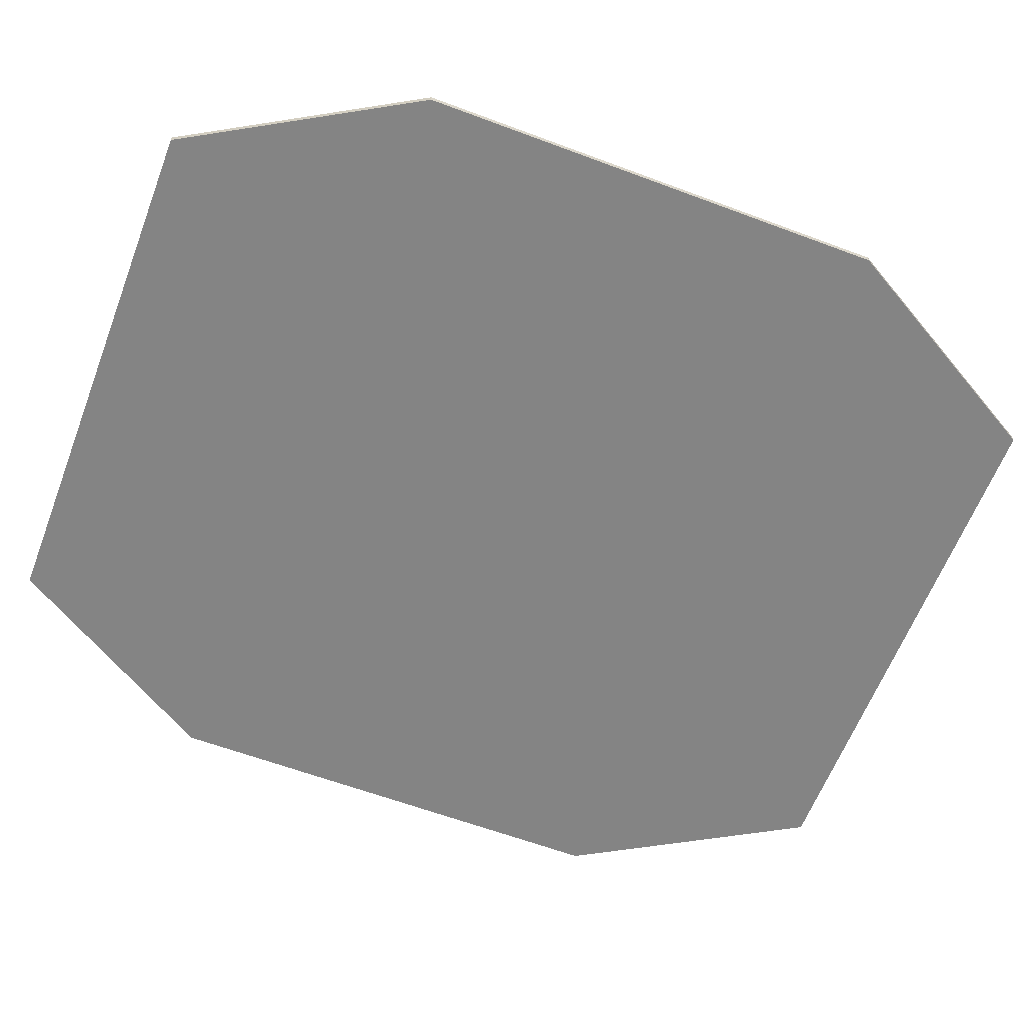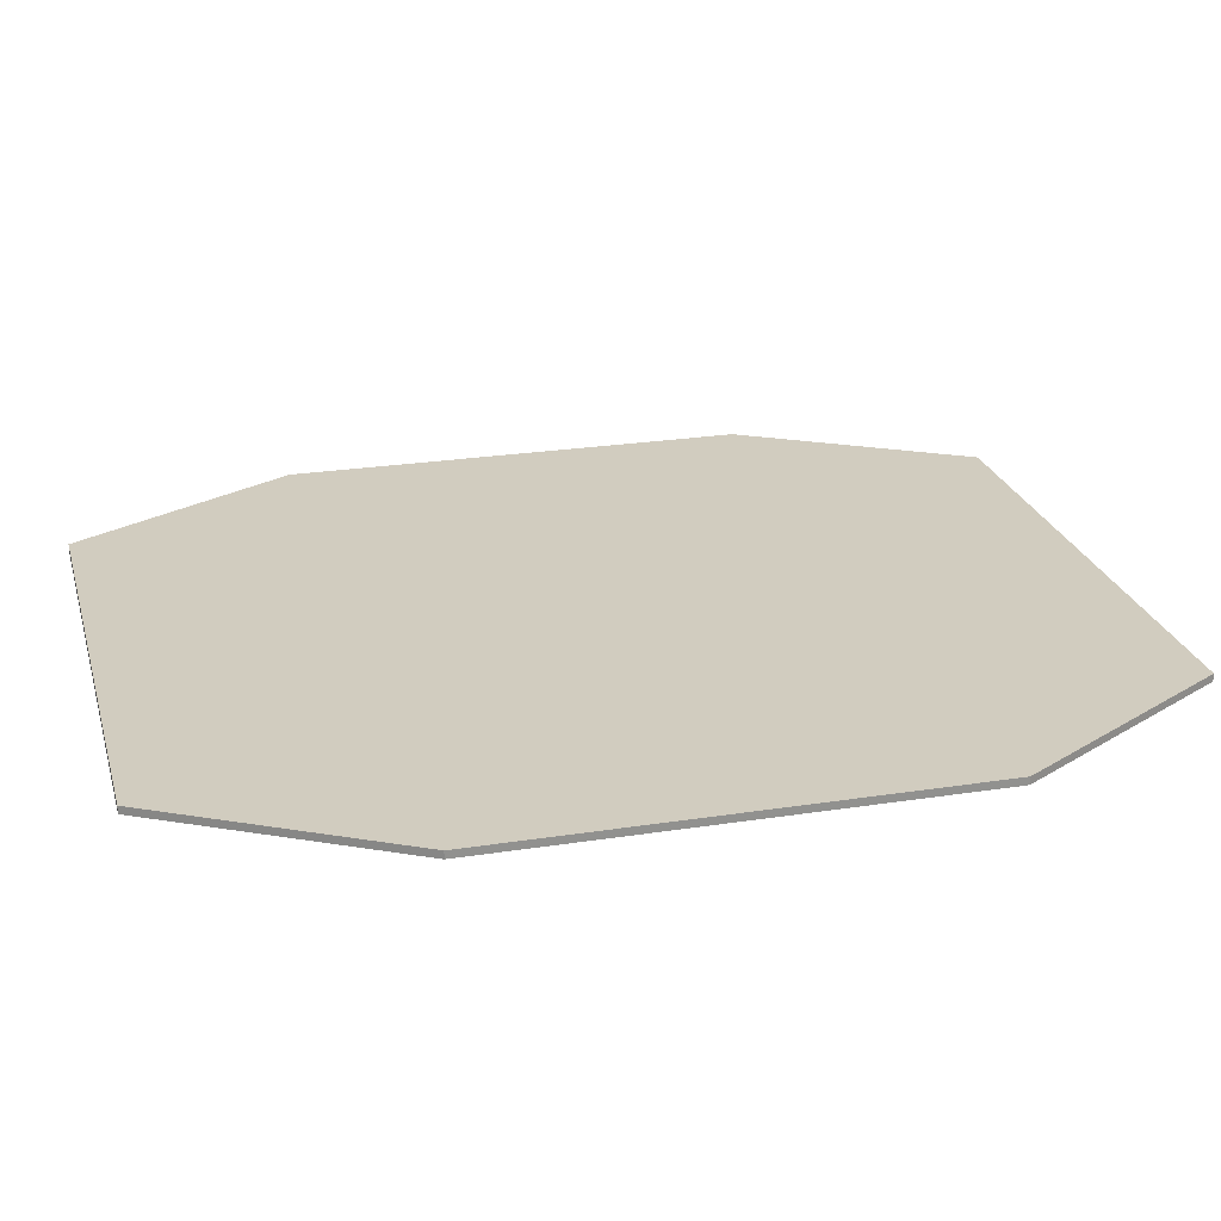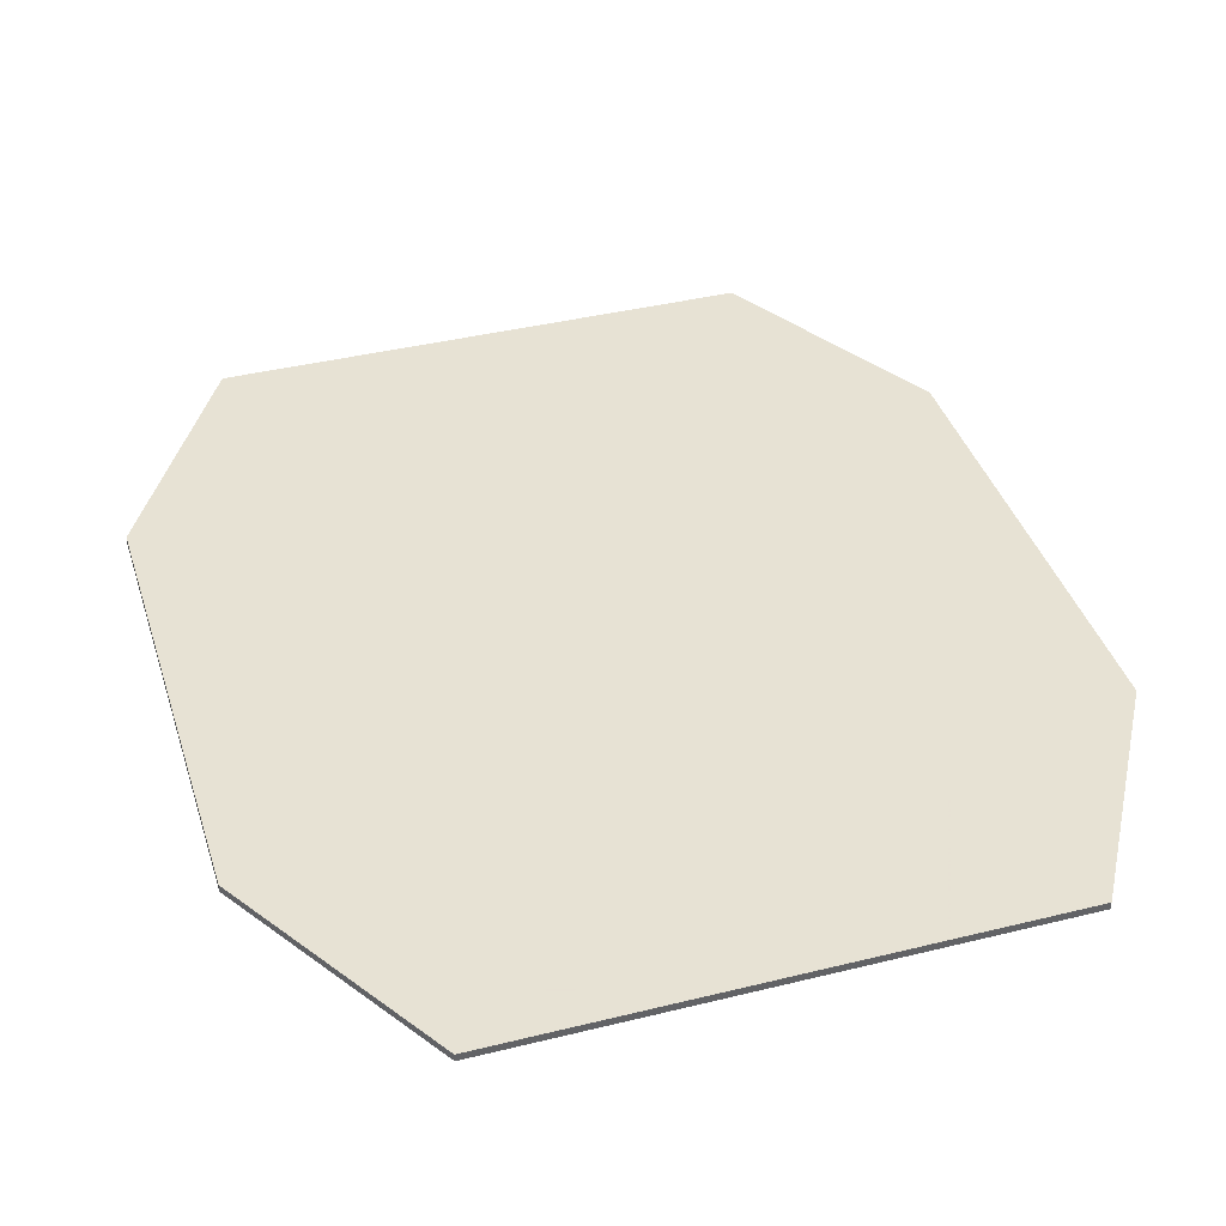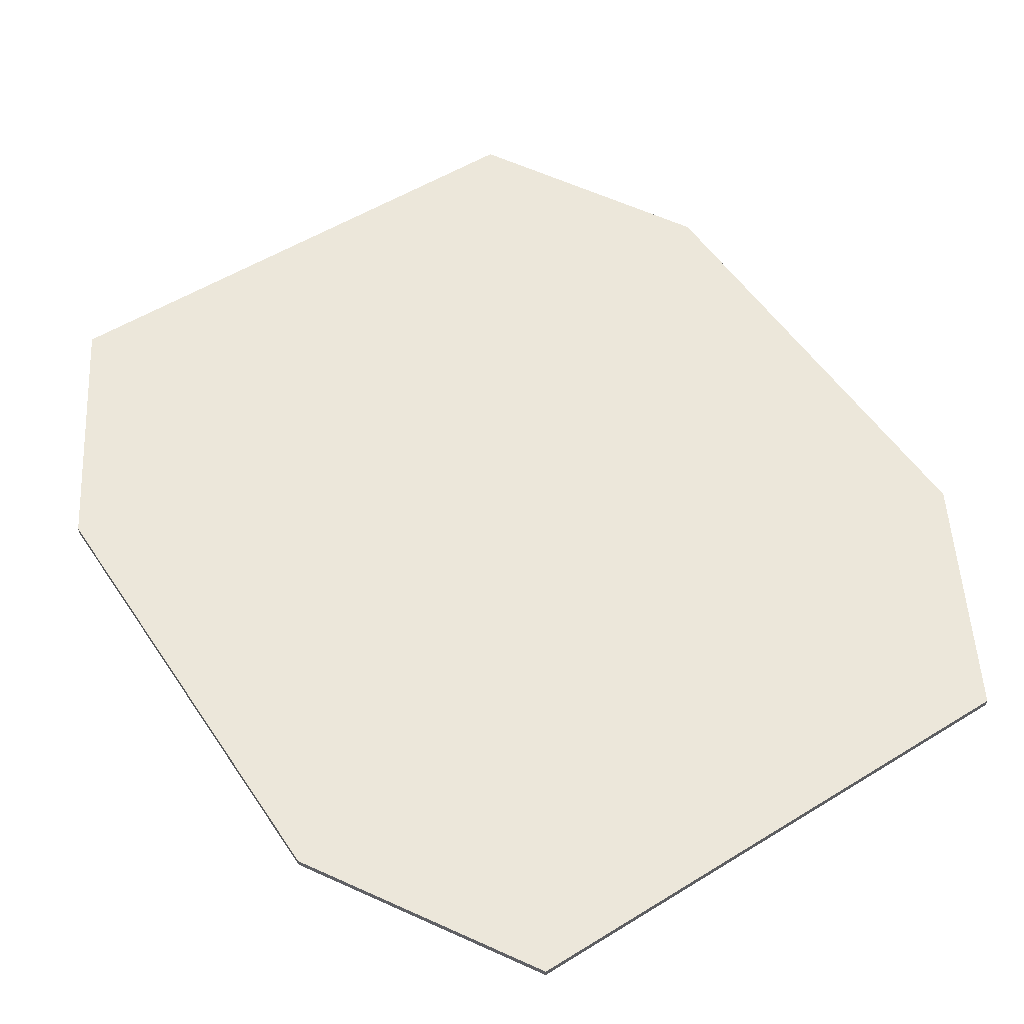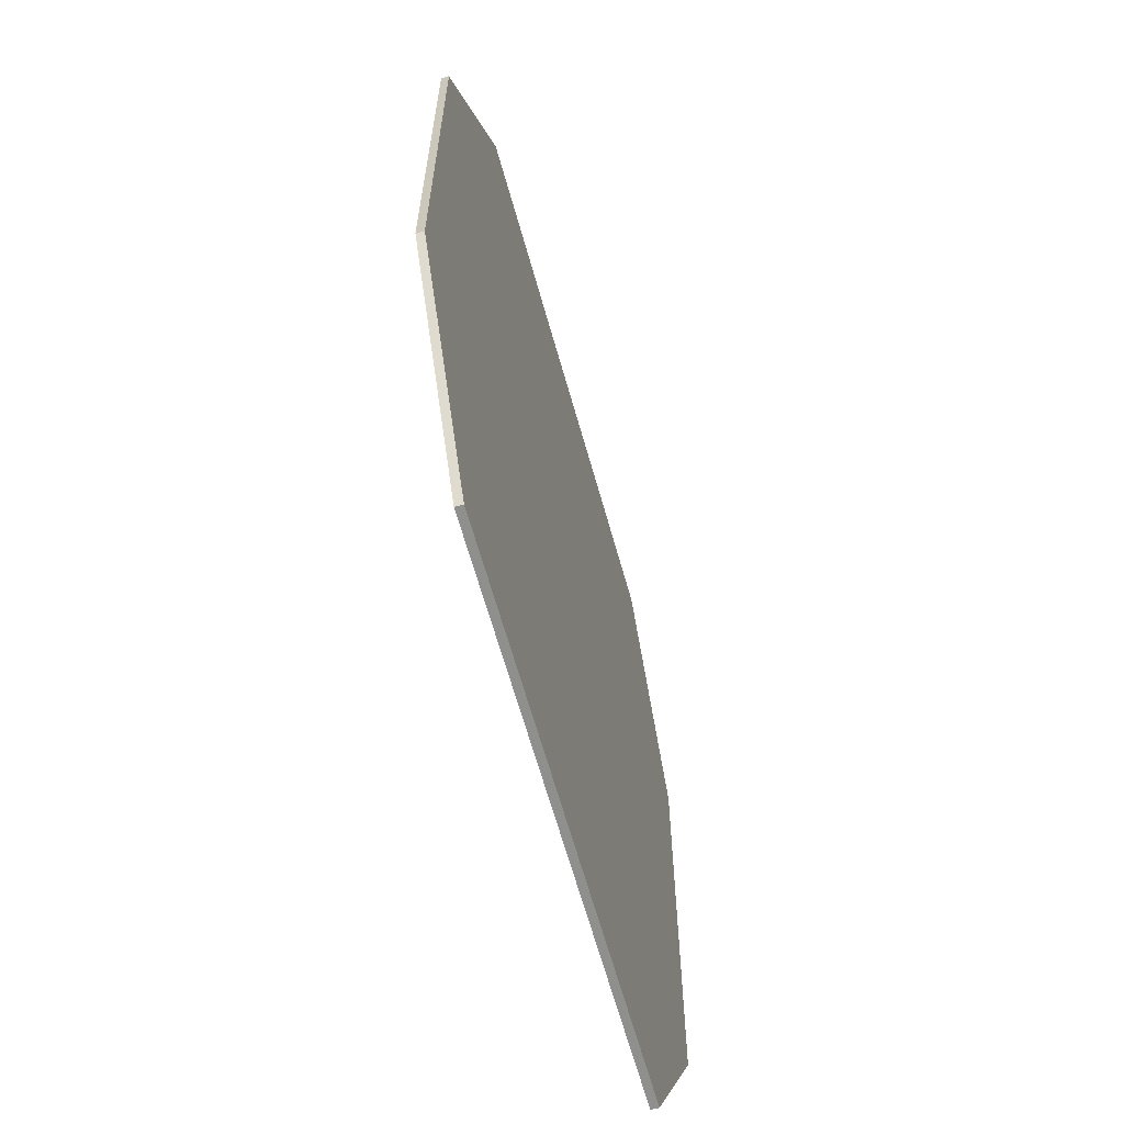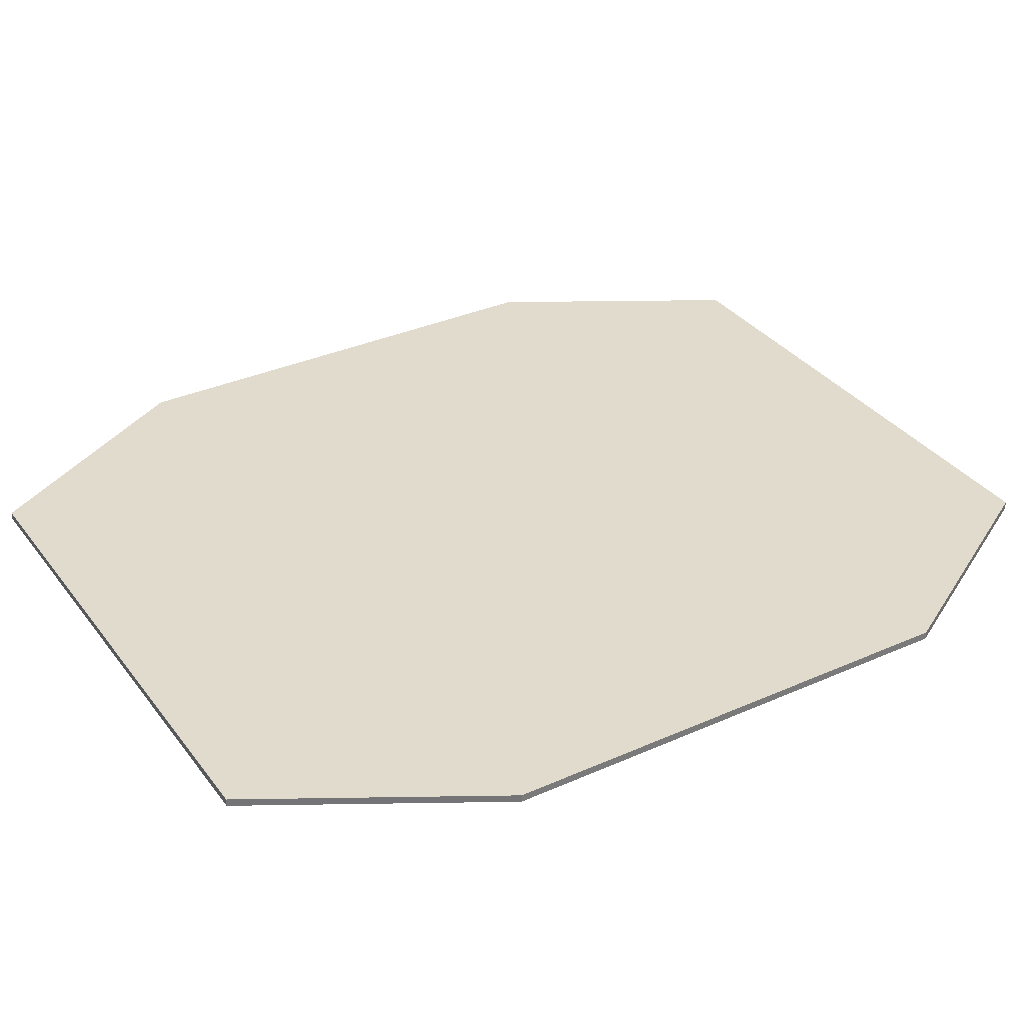
<metadata>
{"format":"obj","ext":"obj","renderer":"f3d","projection":"perspective","resolution":1024,"background":"white","views":[{"elev":-61.4,"azim":69.1,"up":"+Y"},{"elev":24.1,"azim":-104.6,"up":"+Y"},{"elev":39.7,"azim":-17.0,"up":"+Y"},{"elev":54.0,"azim":-33.2,"up":"+Y"},{"elev":-65.1,"azim":-74.3,"up":"+Z"},{"elev":33.8,"azim":-121.2,"up":"+Y"}]}
</metadata>
<code>
o Object.1
v -2.237 -0.0315 3.866
v -3.376 -0.0315 1.977
v -3.376 -0.0315 -1.958
v -2.265 -0.0315 -3.884
v 2.256 -0.0315 -3.884
v 3.344 -0.0315 -1.958
v 3.344 -0.0315 1.981
v 2.256 -0.0315 3.866
v -3.376 0.0315 1.977
v -3.376 0.0315 -1.958
v -2.265 0.0315 -3.884
v 2.256 0.0315 -3.884
v 3.344 0.0315 -1.958
v 3.344 0.0315 1.981
v 2.256 0.0315 3.866
v -2.237 0.0315 3.866
v 3.344 -0.0315 1.981
v -2.237 -0.0315 3.866
v 3.344 -0.0315 1.981
v -3.376 -0.0315 1.977
v 3.344 -0.0315 -1.958
v -3.376 -0.0315 1.977
v 3.344 -0.0315 -1.958
v -3.376 -0.0315 -1.958
v -2.265 -0.0315 -3.884
v 3.344 -0.0315 -1.958
v -3.376 -0.0315 1.977
v -3.376 -0.0315 1.977
v -3.376 0.0315 -1.958
v -3.376 -0.0315 -1.958
v -3.376 0.0315 -1.958
v -3.376 -0.0315 -1.958
v -3.376 -0.0315 -1.958
v -2.265 0.0315 -3.884
v -2.265 -0.0315 -3.884
v -2.265 0.0315 -3.884
v -2.265 -0.0315 -3.884
v -2.265 -0.0315 -3.884
v 2.256 0.0315 -3.884
v 2.256 -0.0315 -3.884
v 2.256 0.0315 -3.884
v 2.256 -0.0315 -3.884
v 2.256 -0.0315 -3.884
v 3.344 0.0315 -1.958
v 3.344 -0.0315 -1.958
v 3.344 0.0315 -1.958
v 3.344 -0.0315 -1.958
v 3.344 -0.0315 -1.958
v 3.344 0.0315 1.981
v 3.344 -0.0315 1.981
v 3.344 0.0315 1.981
v 3.344 -0.0315 1.981
v 3.344 -0.0315 1.981
v 2.256 0.0315 3.866
v 2.256 -0.0315 3.866
v 2.256 0.0315 3.866
v 2.256 -0.0315 3.866
v 2.256 -0.0315 3.866
v -2.237 0.0315 3.866
v -2.237 -0.0315 3.866
v -2.237 0.0315 3.866
v -3.376 0.0315 1.977
v -2.237 -0.0315 3.866
v -2.237 -0.0315 3.866
v -3.376 0.0315 1.977
v -3.376 -0.0315 1.977
v -2.237 0.0315 3.866
v 3.344 0.0315 1.981
v -3.376 0.0315 1.977
v -3.376 0.0315 1.977
v 3.344 0.0315 1.981
v 3.344 0.0315 -1.958
v -3.376 0.0315 1.977
v 3.344 0.0315 -1.958
v -3.376 0.0315 -1.958
v -3.376 0.0315 -1.958
v 3.344 0.0315 -1.958
v -2.265 0.0315 -3.884
v -2.265 0.0315 -3.884
v 3.344 0.0315 -1.958
v 2.256 0.0315 -3.884
v -2.237 0.0315 3.866
v 2.256 0.0315 3.866
v 3.344 0.0315 1.981
f 8 1 7
f 17 18 2
f 19 20 6
f 21 22 3
f 23 24 4
f 25 5 26
f 9 10 27
f 28 29 30
f 31 11 32
f 33 34 35
f 36 12 37
f 38 39 40
f 41 13 42
f 43 44 45
f 46 14 47
f 48 49 50
f 51 15 52
f 53 54 55
f 56 16 57
f 58 59 60
f 61 62 63
f 64 65 66
f 67 68 69
f 70 71 72
f 73 74 75
f 76 77 78
f 79 80 81
f 82 83 84

</code>
